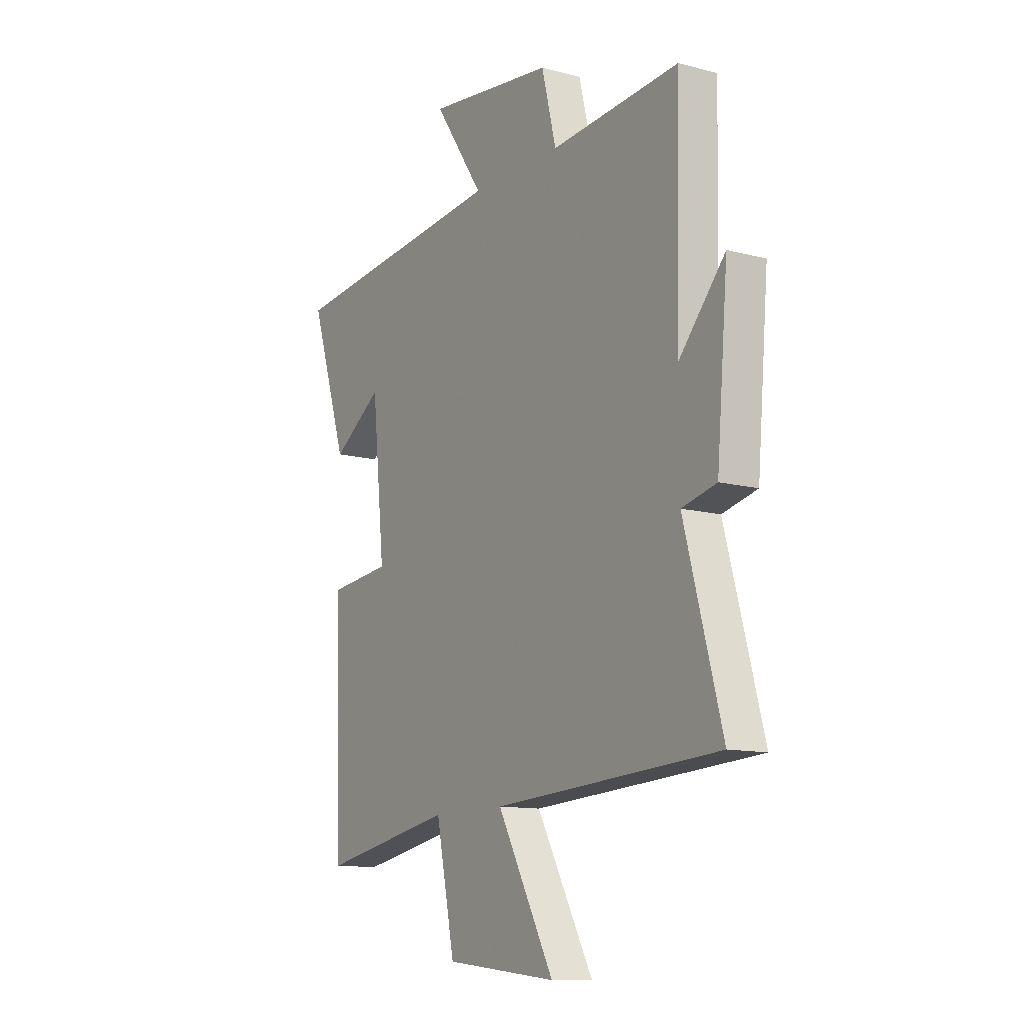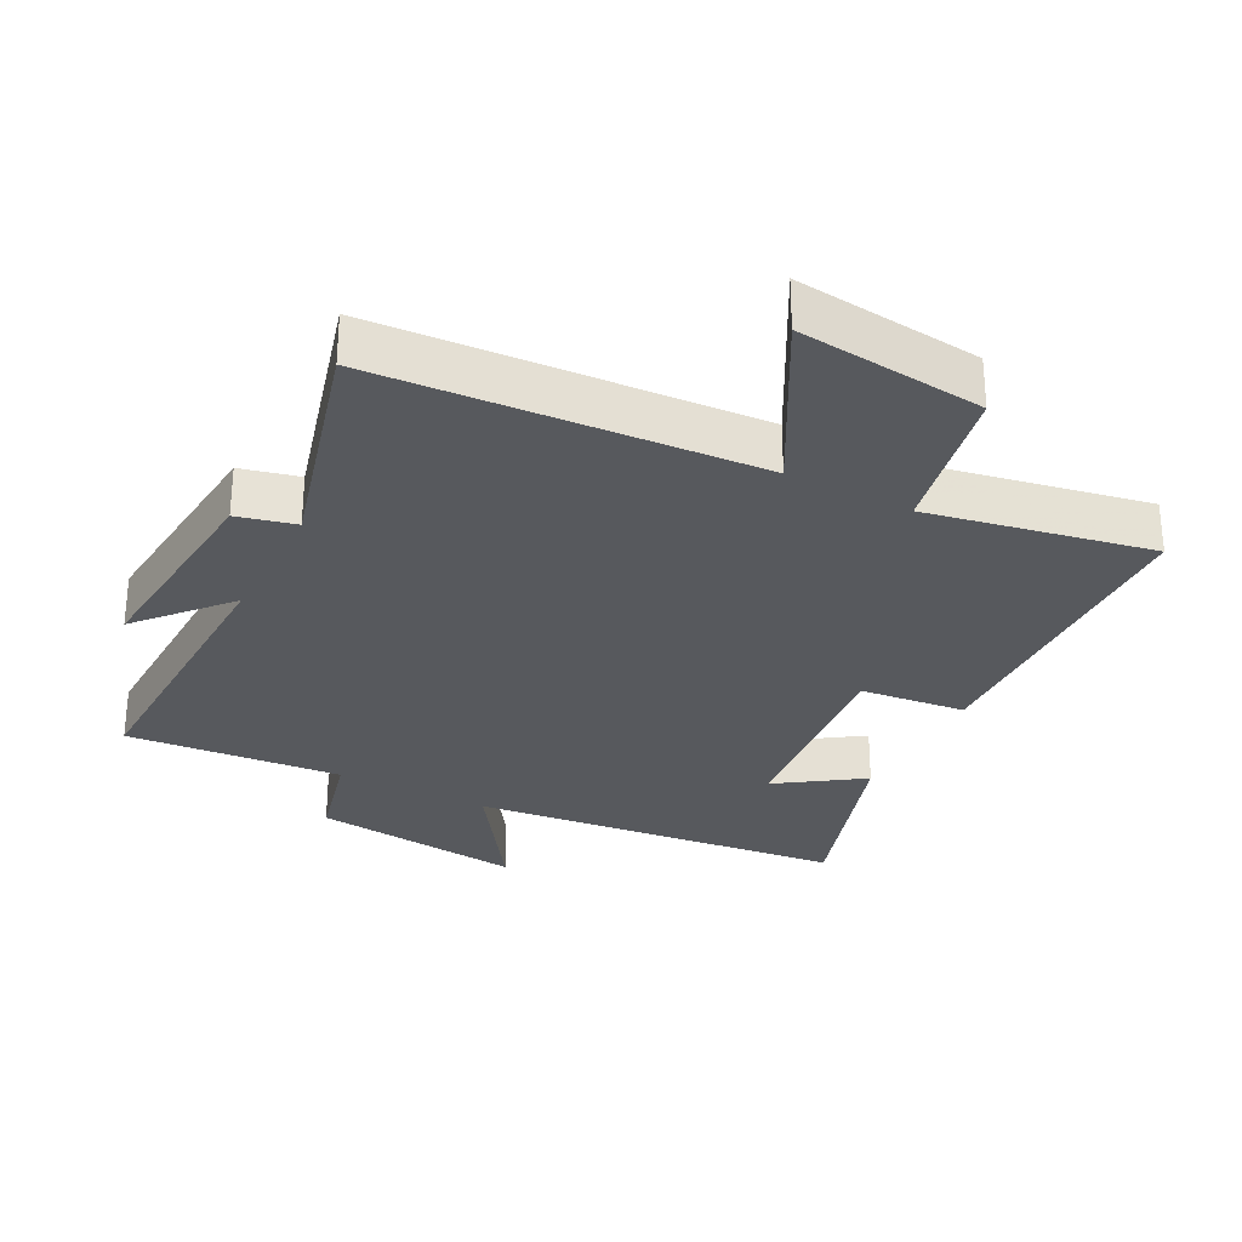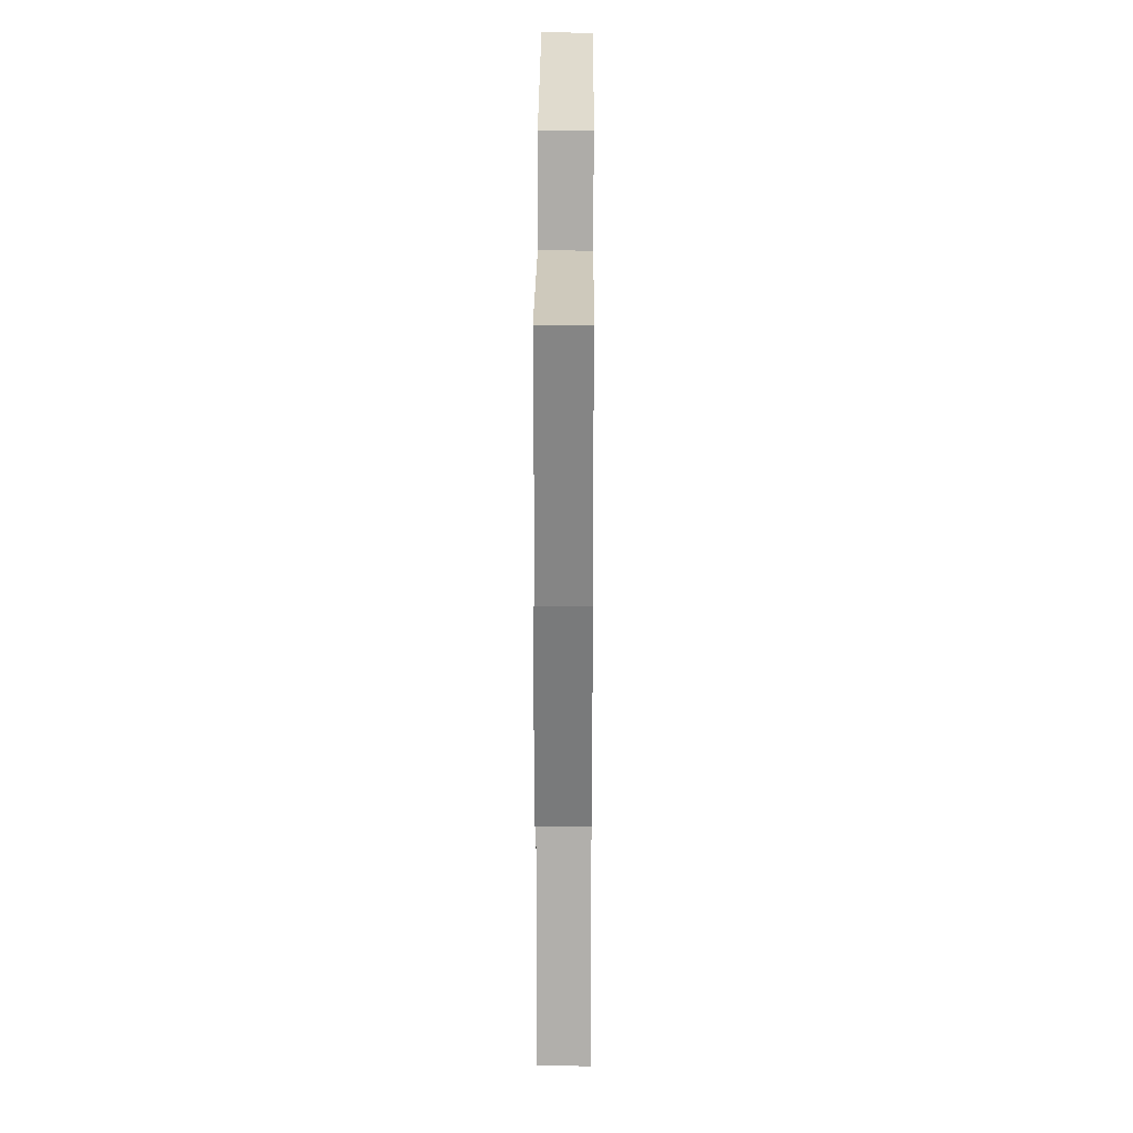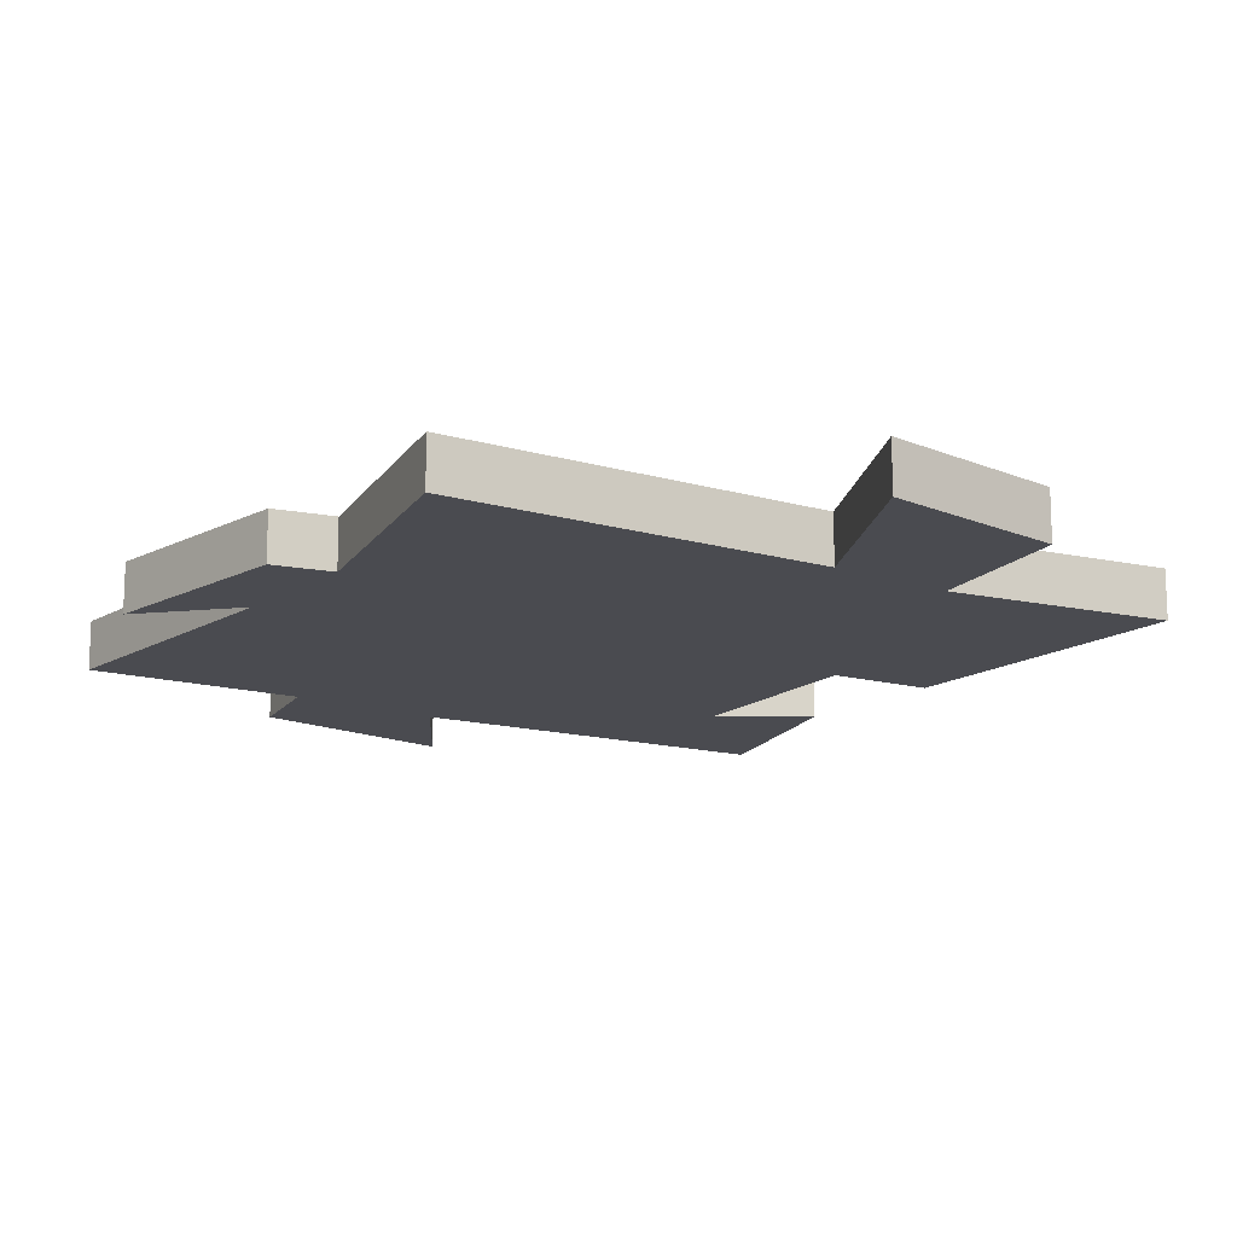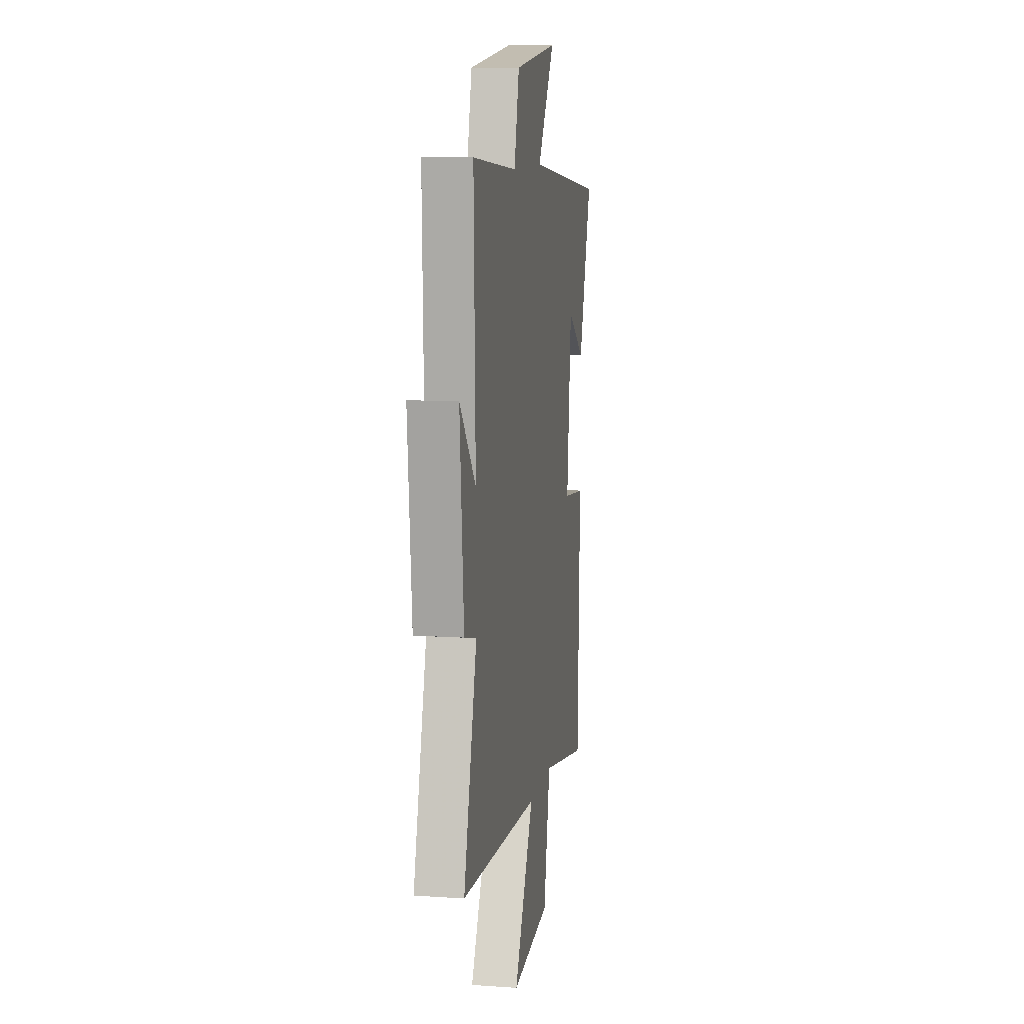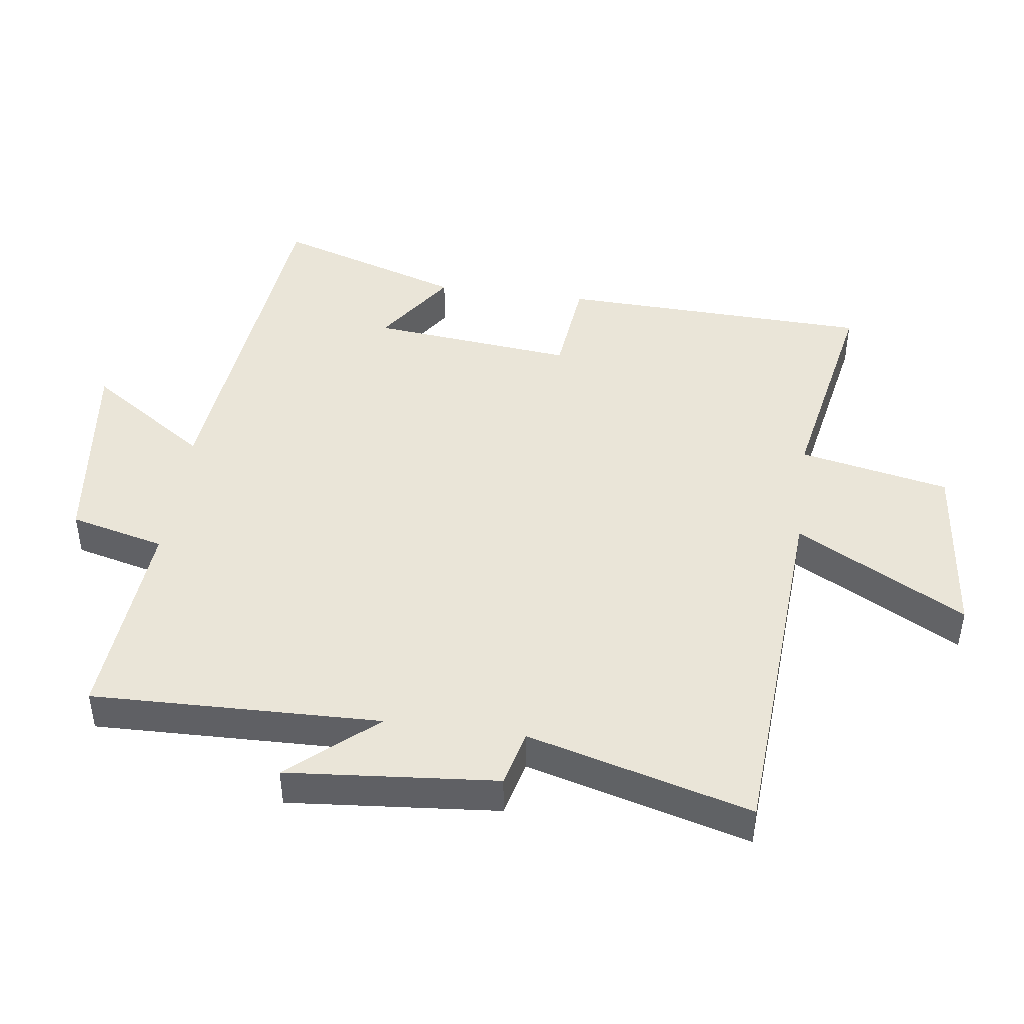
<metadata>
{"format":"obj","ext":"obj","renderer":"f3d","projection":"perspective","resolution":1024,"background":"white","views":[{"elev":-11.9,"azim":57.7,"up":"+Z"},{"elev":-29.5,"azim":152.5,"up":"+Y"},{"elev":26.9,"azim":90.4,"up":"+Z"},{"elev":-14.4,"azim":143.2,"up":"+Y"},{"elev":10.3,"azim":99.8,"up":"+Z"},{"elev":44.9,"azim":97.7,"up":"+Y"}]}
</metadata>
<code>
v 0.593 0.07 -0.464
v 0.032 0.07 -0.5
v 0.173 0.07 -0.758
v -0.105 0.07 -0.728
v -0.152 0.07 -0.5
v -0.484 0.07 -0.564
v -0.5 0.07 -0.089
v -0.344 0.07 -0.072
v -0.376 0.07 0.238
v -0.5 0.07 0.153
v -0.593 0.07 0.44
v -0.037 0.07 0.5
v -0.161 0.07 0.683
v 0.155 0.07 0.645
v 0.191 0.07 0.5
v 0.511 0.07 0.526
v 0.5 0.07 0.086
v 0.614 0.07 0.217
v 0.586 0.07 -0.103
v 0.5 0.07 -0.124
v 0.593 0 -0.464
v 0.032 0 -0.5
v 0.173 0 -0.758
v -0.105 0 -0.728
v -0.152 0 -0.5
v -0.484 0 -0.564
v -0.5 0 -0.089
v -0.344 0 -0.072
v -0.376 0 0.238
v -0.5 0 0.153
v -0.593 0 0.44
v -0.037 0 0.5
v -0.161 0 0.683
v 0.155 0 0.645
v 0.191 0 0.5
v 0.511 0 0.526
v 0.5 0 0.086
v 0.614 0 0.217
v 0.586 0 -0.103
v 0.5 0 -0.124
f 17 18 19 20
f 15 16 17
f 15 17 20
f 12 13 14 15
f 9 10 11 12
f 8 9 12 15
f 5 6 7 8
f 5 8 15 20
f 2 3 4 5
f 1 2 5 20
f 40 39 38 37
f 37 36 35
f 40 37 35
f 35 34 33 32
f 32 31 30 29
f 35 32 29 28
f 28 27 26 25
f 40 35 28 25
f 25 24 23 22
f 40 25 22 21
f 1 21 22 2
f 2 22 23 3
f 3 23 24 4
f 4 24 25 5
f 5 25 26 6
f 6 26 27 7
f 7 27 28 8
f 8 28 29 9
f 9 29 30 10
f 10 30 31 11
f 11 31 32 12
f 12 32 33 13
f 13 33 34 14
f 14 34 35 15
f 15 35 36 16
f 16 36 37 17
f 17 37 38 18
f 18 38 39 19
f 19 39 40 20
f 20 40 21 1

</code>
